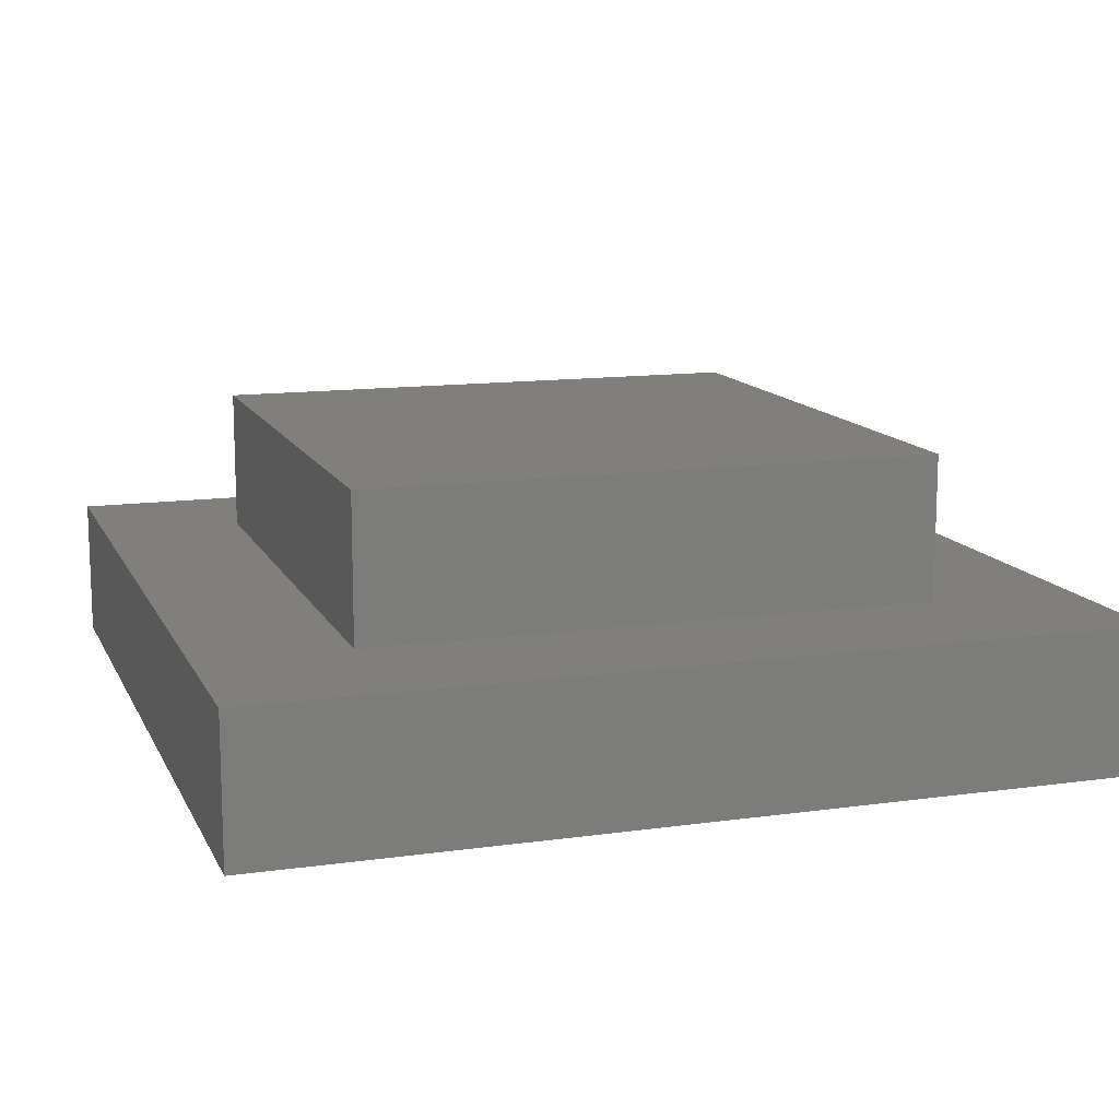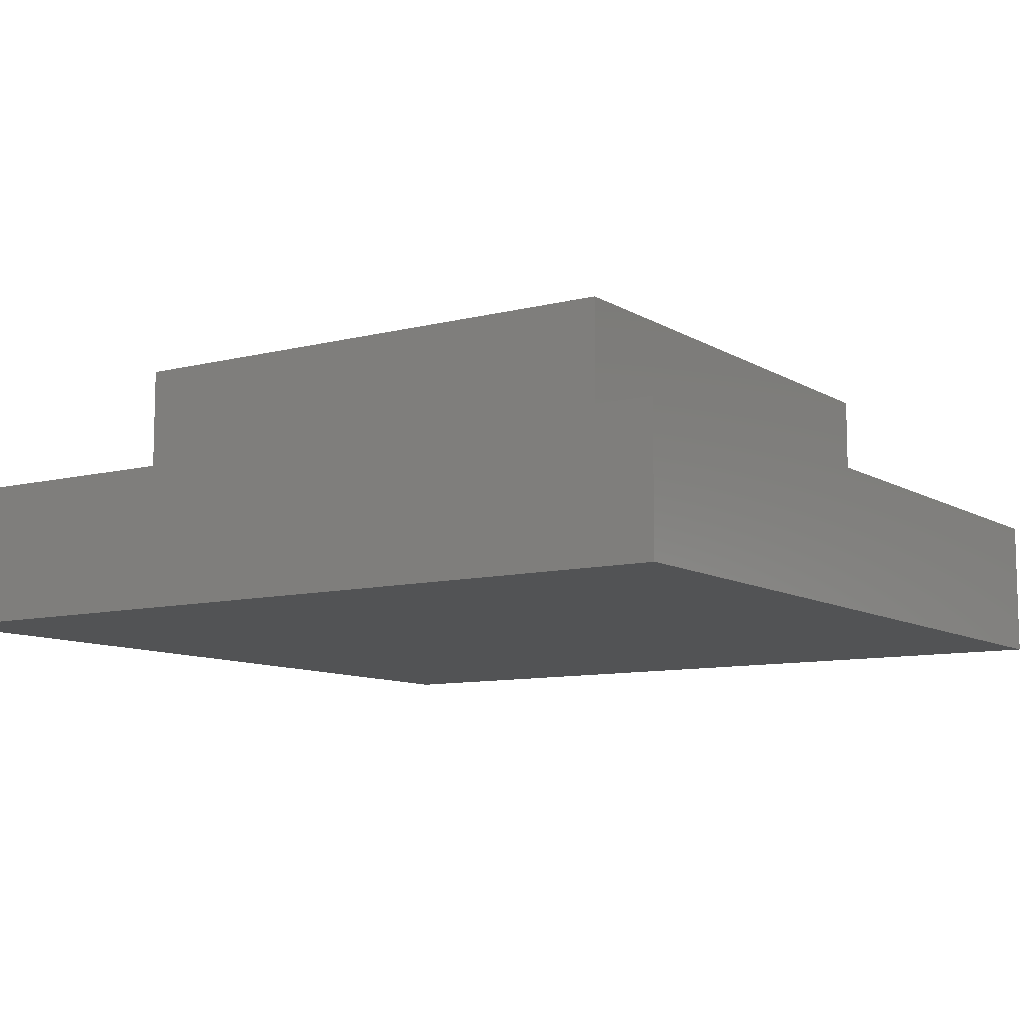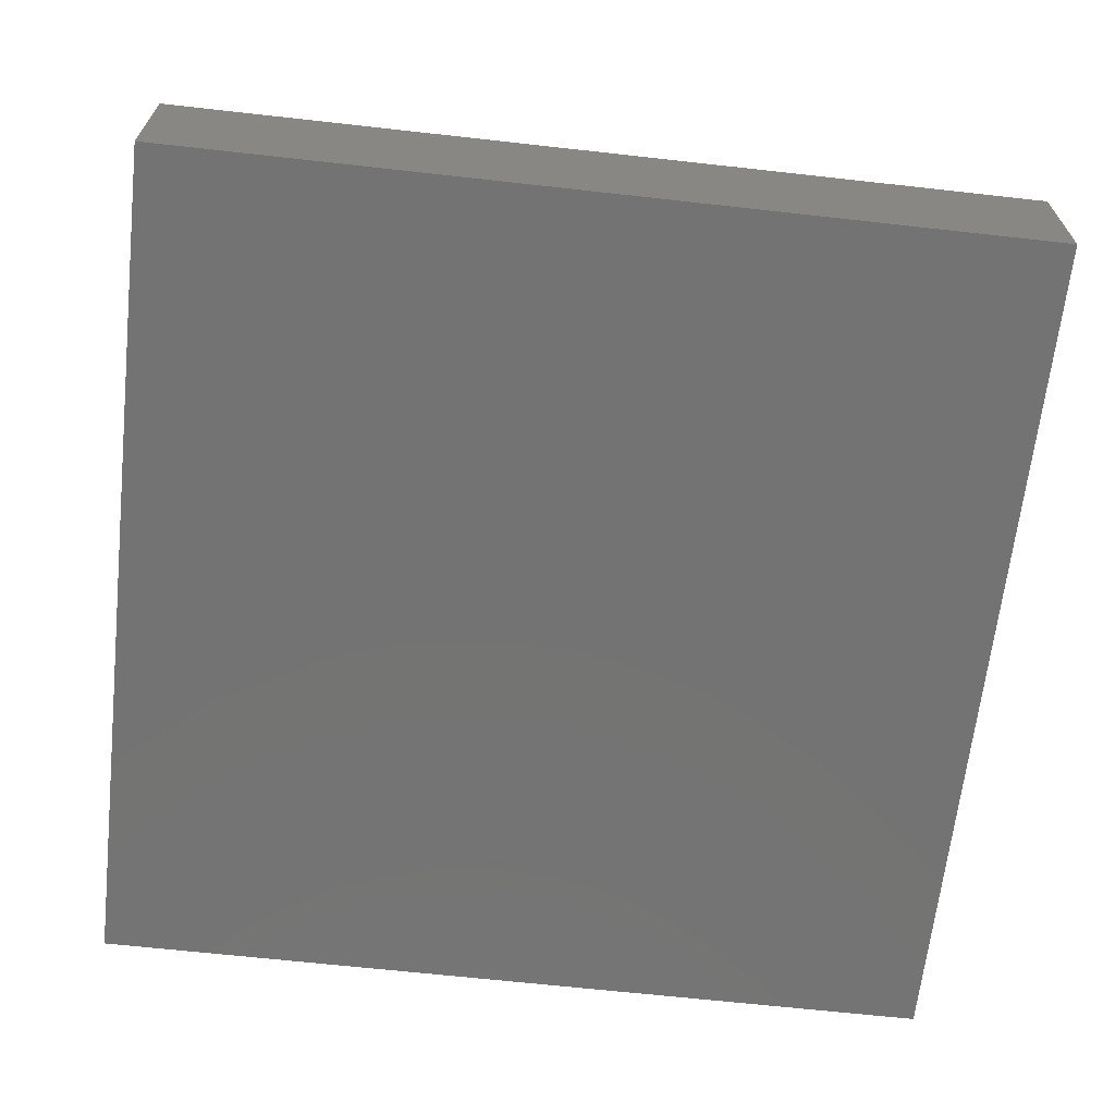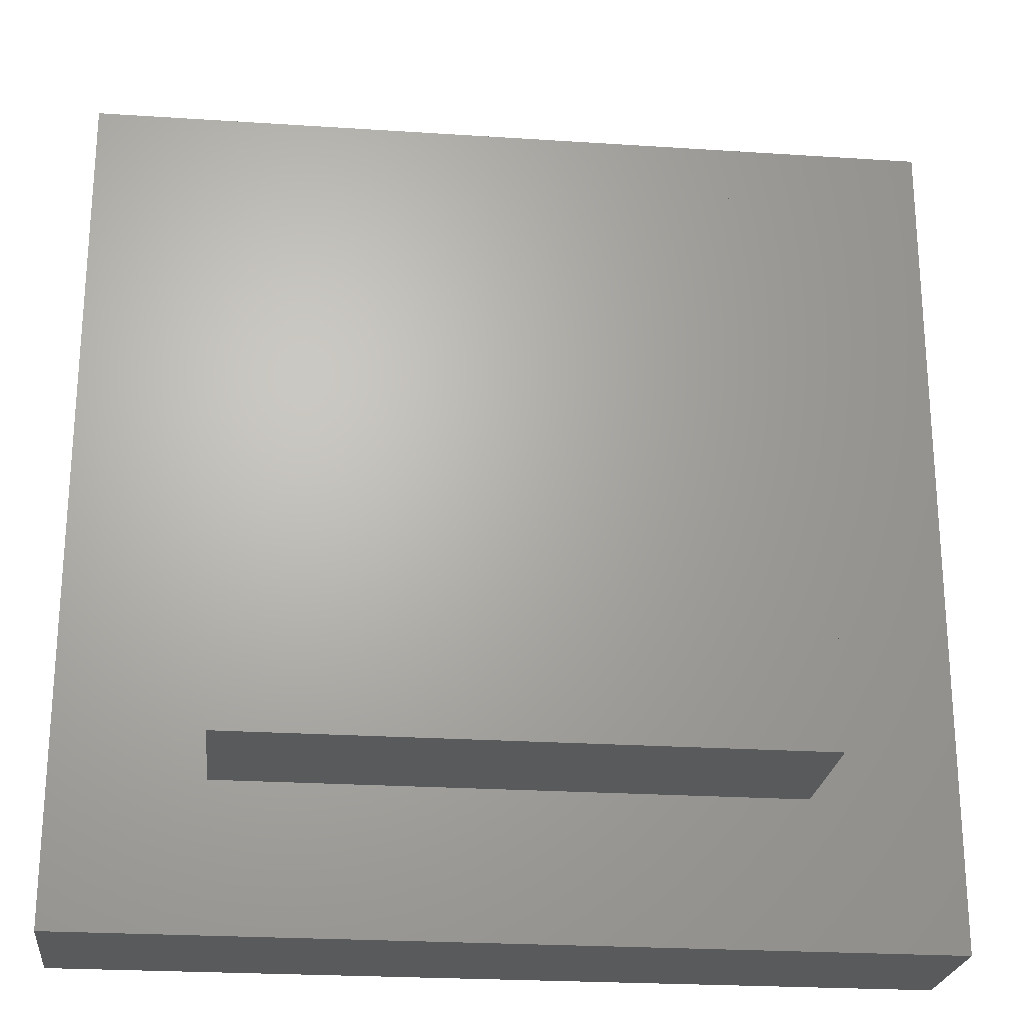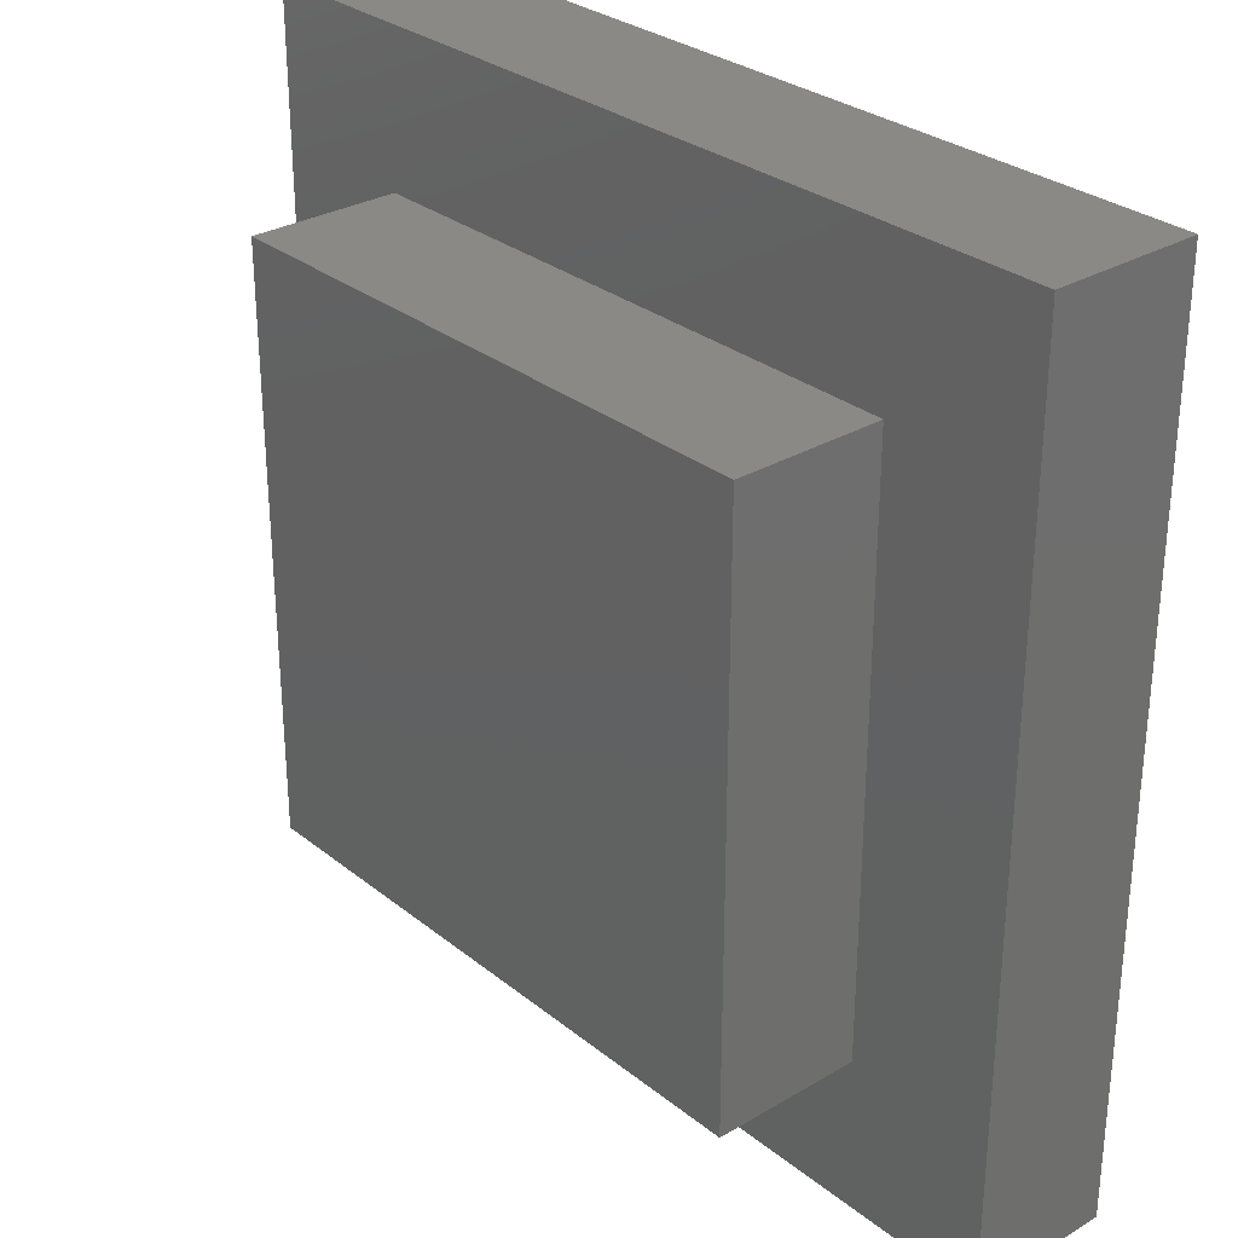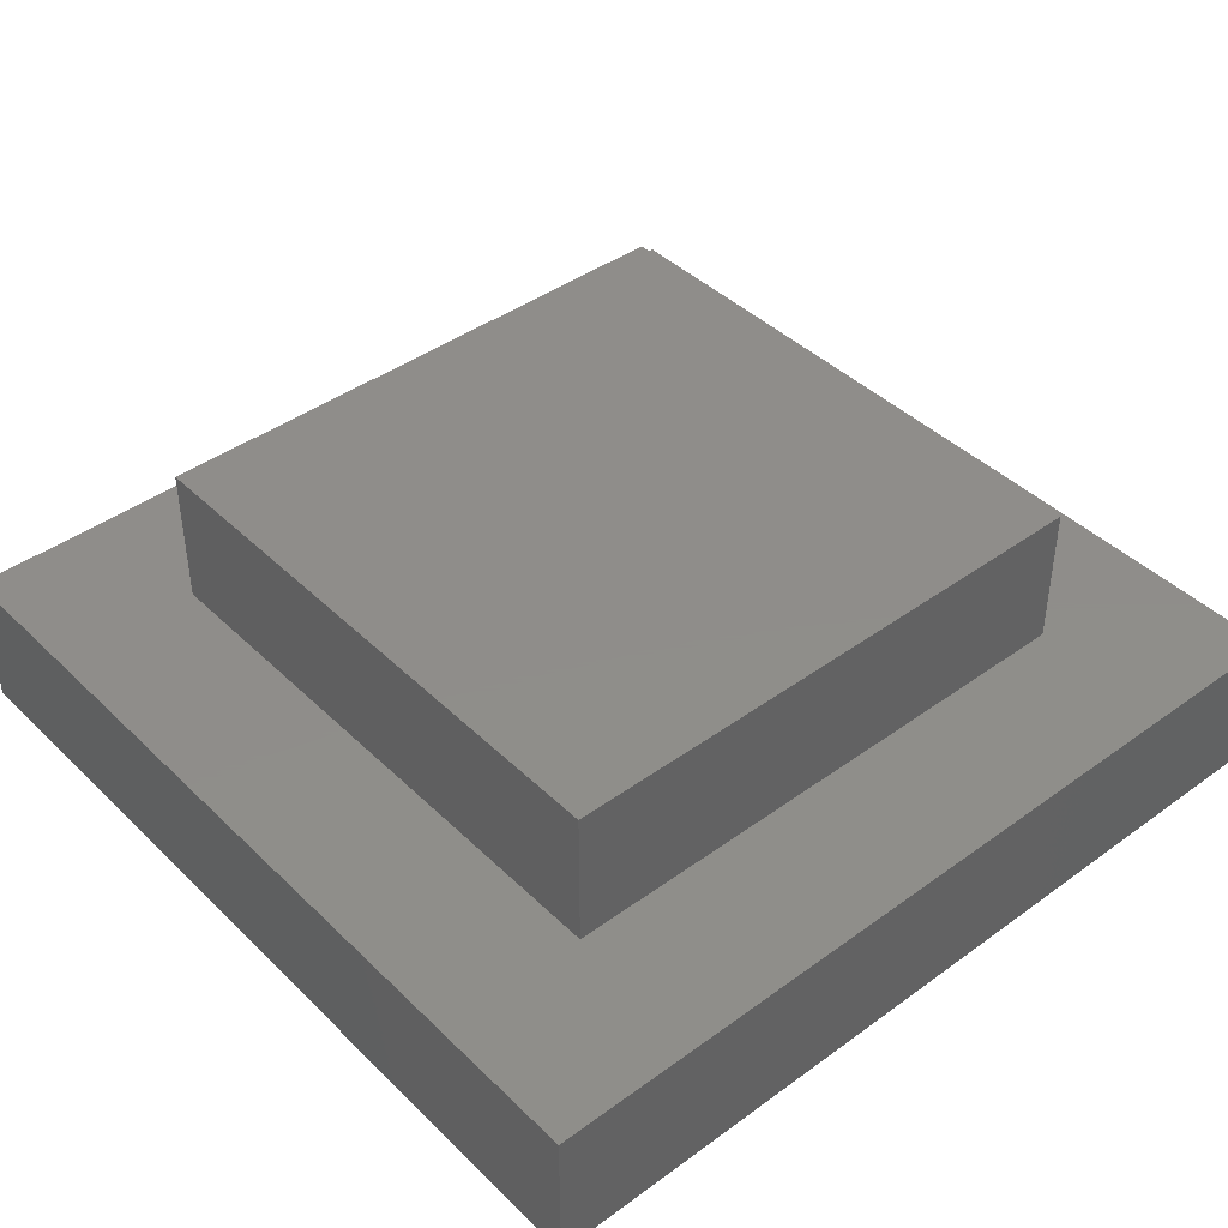
<metadata>
{"format":"stl","ext":"stl","renderer":"f3d","projection":"perspective","resolution":1024,"background":"white","views":[{"elev":12.8,"azim":71.9,"up":"+Z"},{"elev":-9.6,"azim":-146.4,"up":"+Z"},{"elev":-65.6,"azim":-96.4,"up":"+Z"},{"elev":-23.7,"azim":-6.3,"up":"+Y"},{"elev":29.7,"azim":49.1,"up":"+Y"},{"elev":42.2,"azim":-131.0,"up":"+Z"}]}
</metadata>
<code>
# stl→obj: 16 verts, 28 faces
v 60 0 10
v 60 60 0
v 60 60 10
v 60 0 0
v 49.8 49.8 10
v 10.2 49.8 10
v 0 60 10
v 10.2 10.2 10
v 49.8 10.2 10
v 0 0 10
v 0 0 0
v 0 60 0
v 10.2 49.8 20
v 10.2 10.2 20
v 49.8 49.8 20
v 49.8 10.2 20
f 1 2 3
f 2 1 4
f 3 5 1
f 3 6 5
f 6 7 8
f 7 6 3
f 9 1 5
f 8 1 9
f 8 10 1
f 10 8 7
f 11 7 12
f 7 11 10
f 2 7 3
f 7 2 12
f 11 1 10
f 1 11 4
f 8 13 6
f 13 8 14
f 5 13 15
f 13 5 6
f 16 5 15
f 5 16 9
f 13 16 15
f 16 13 14
f 8 16 14
f 16 8 9
f 11 2 4
f 2 11 12

</code>
